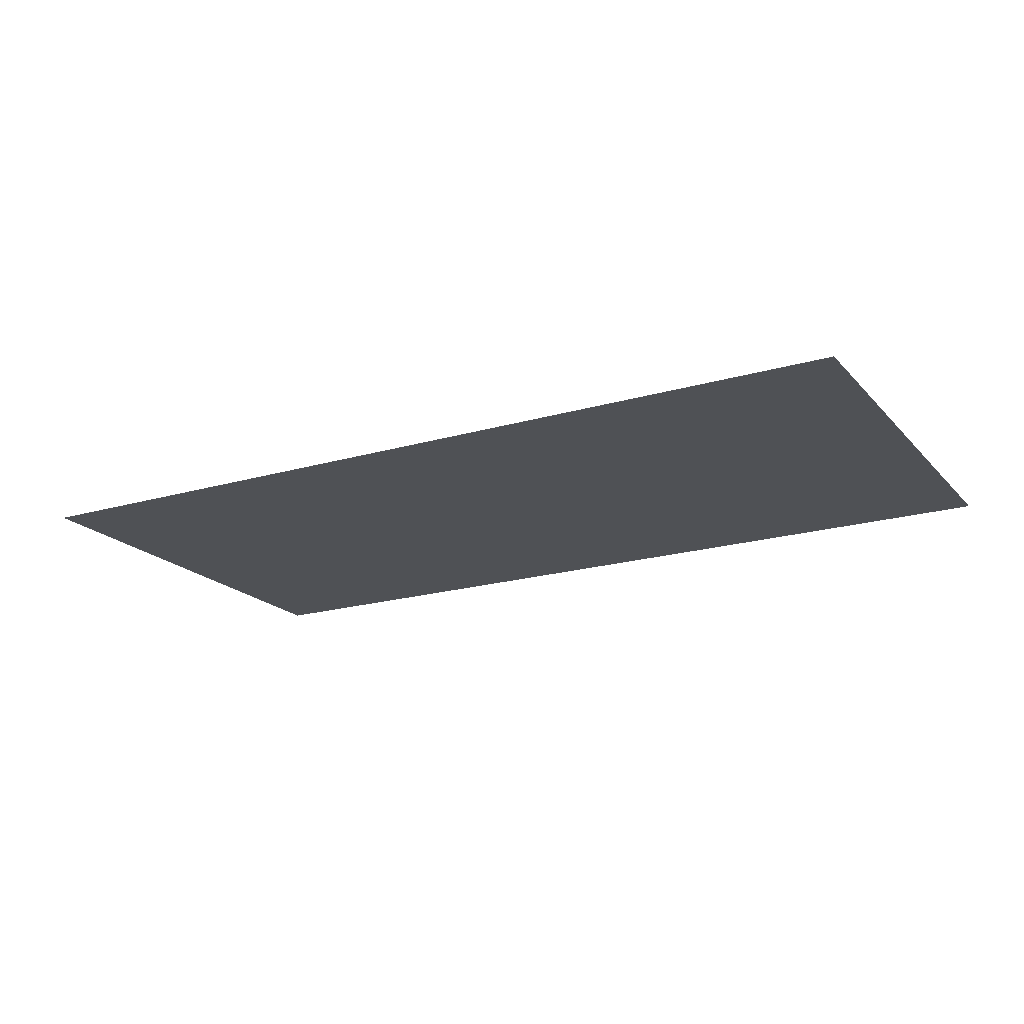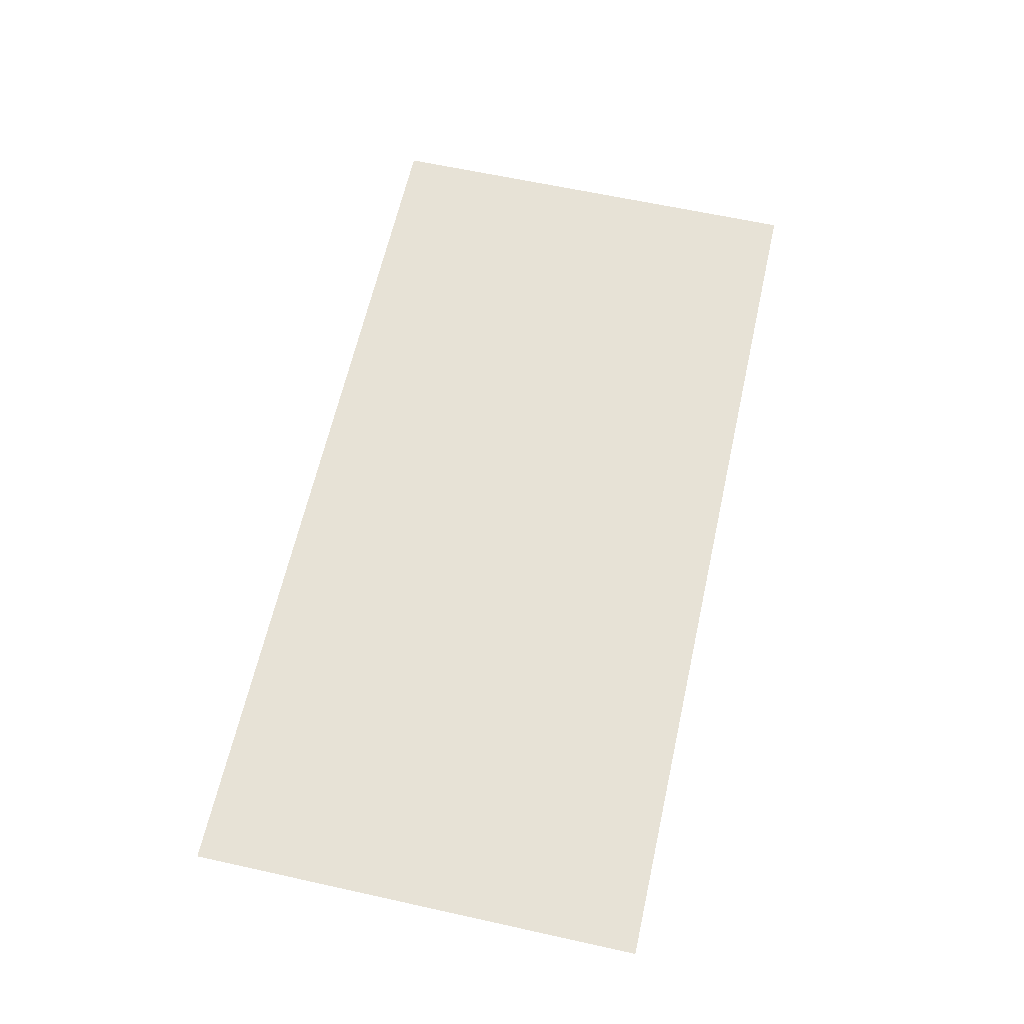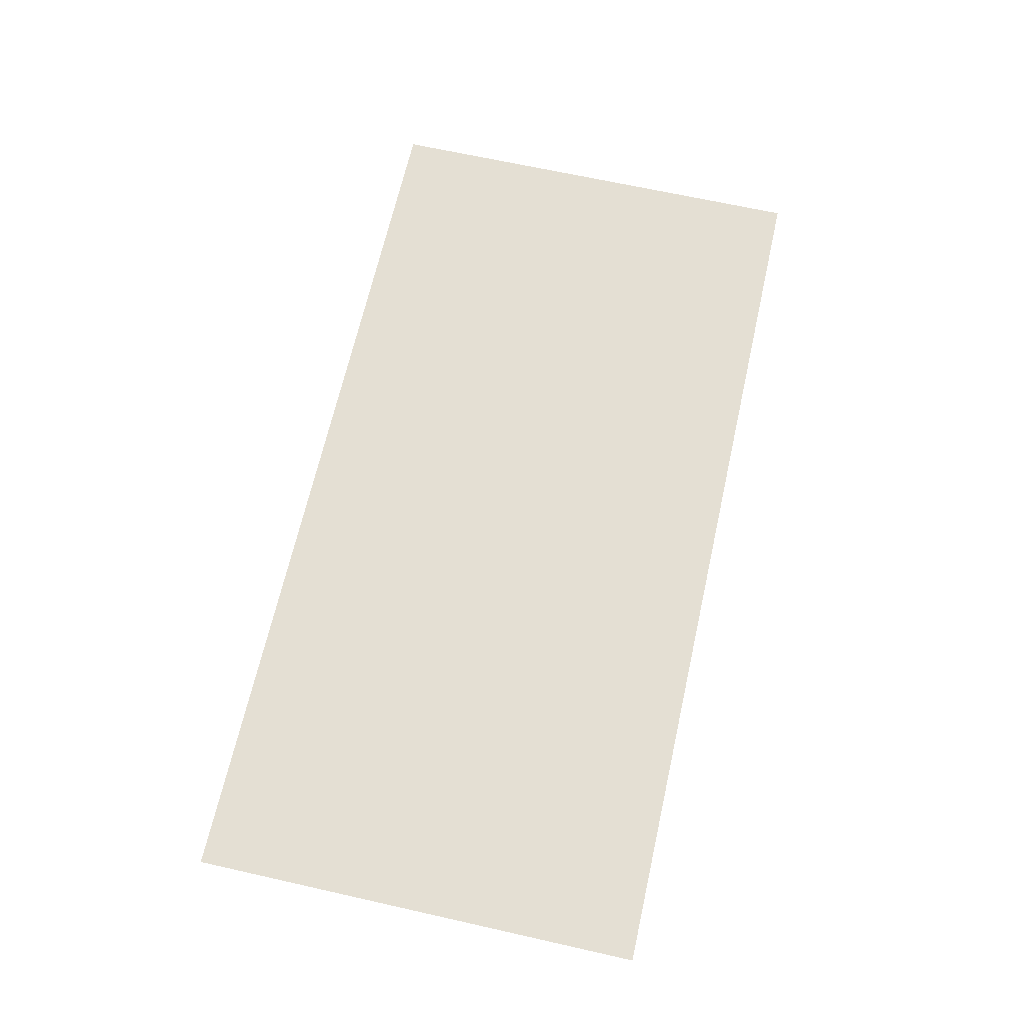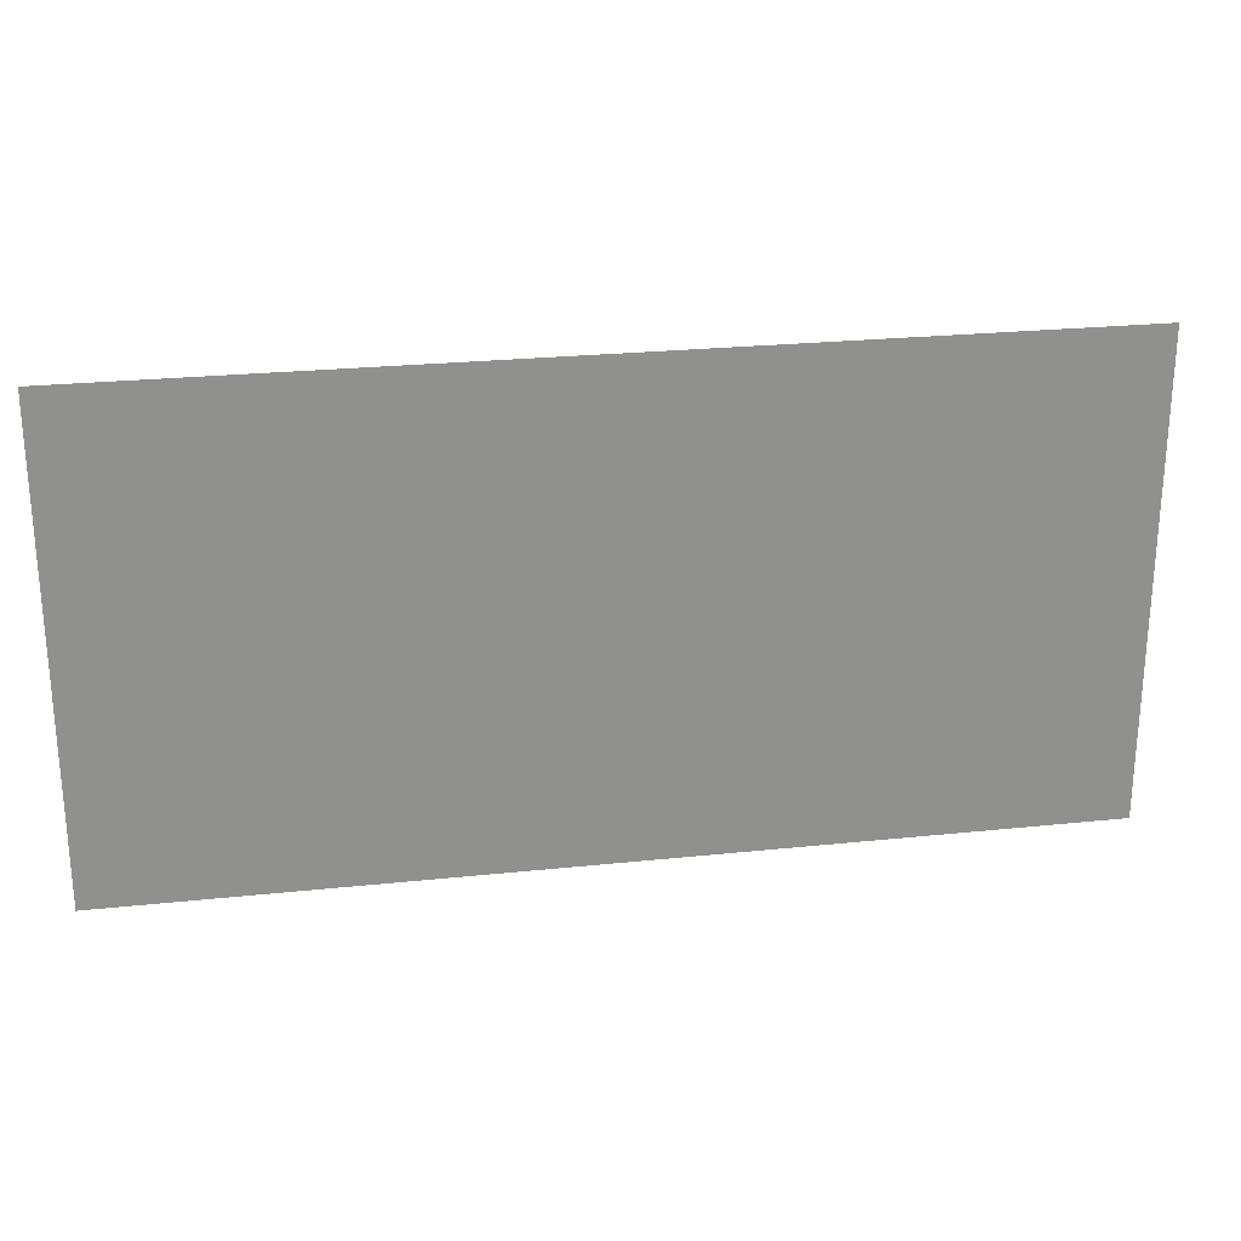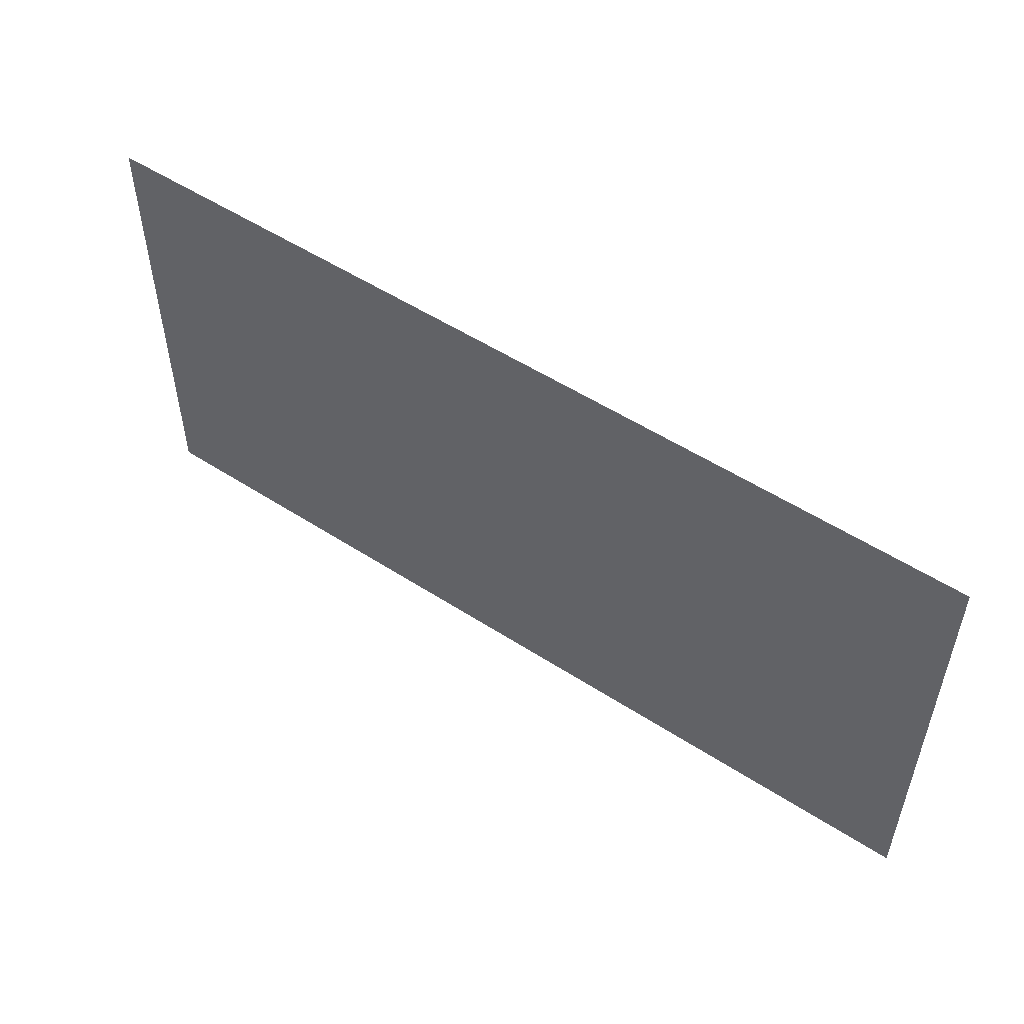
<metadata>
{"format":"obj","ext":"obj","renderer":"f3d","projection":"perspective","resolution":1024,"background":"white","views":[{"elev":-19.5,"azim":-151.2,"up":"+Z"},{"elev":63.0,"azim":-77.4,"up":"+Z"},{"elev":66.8,"azim":102.7,"up":"+Z"},{"elev":24.8,"azim":-9.8,"up":"+Y"},{"elev":52.7,"azim":-145.1,"up":"+Y"}]}
</metadata>
<code>
v -192 -16 0
v -208 -16 0
v -208 0 0
v -192 0 0
v -176 -16 0
v -192 -16 0
v -192 0 0
v -176 0 0
g Village_mesh_0102
f 1 2 3 4
f 5 6 7 8

</code>
